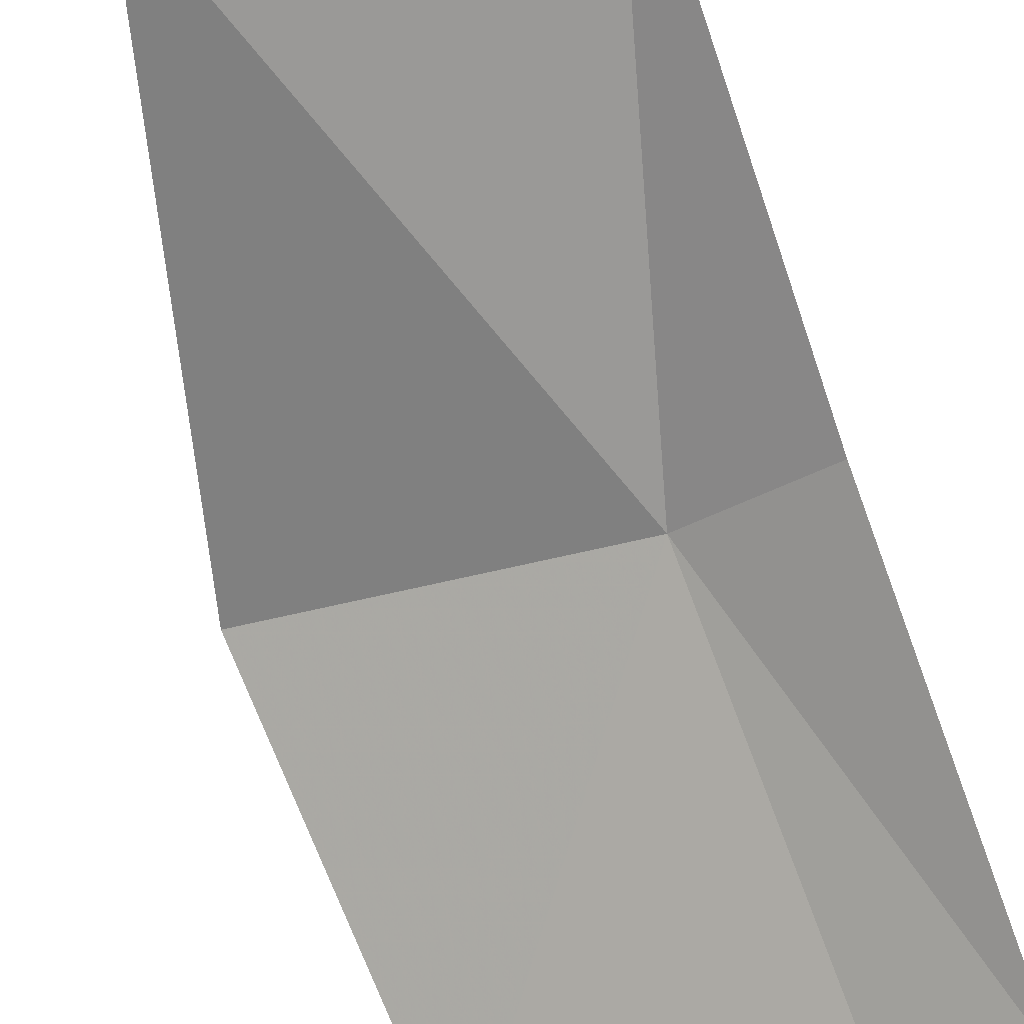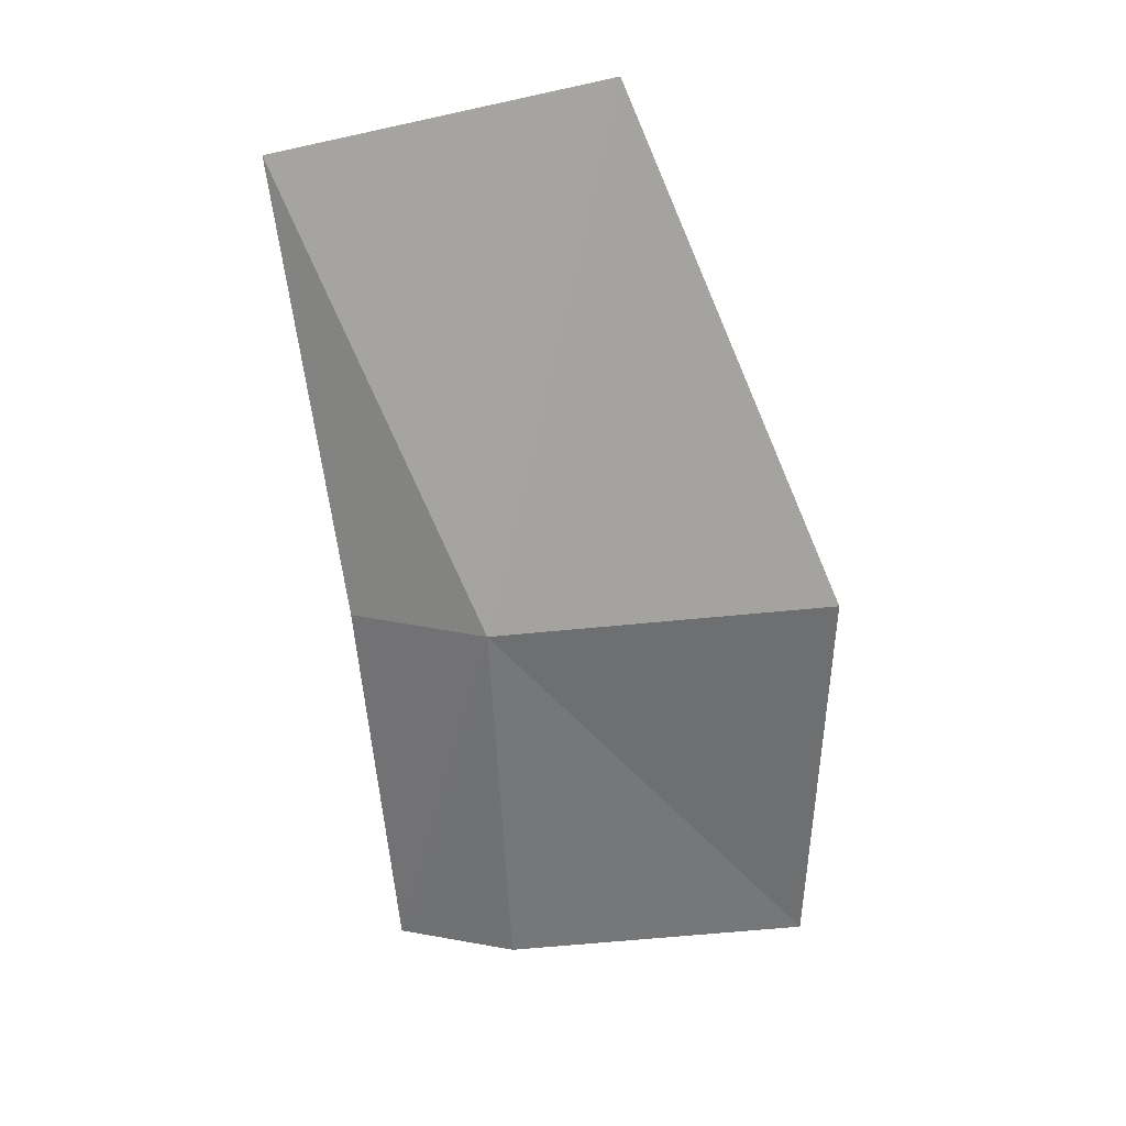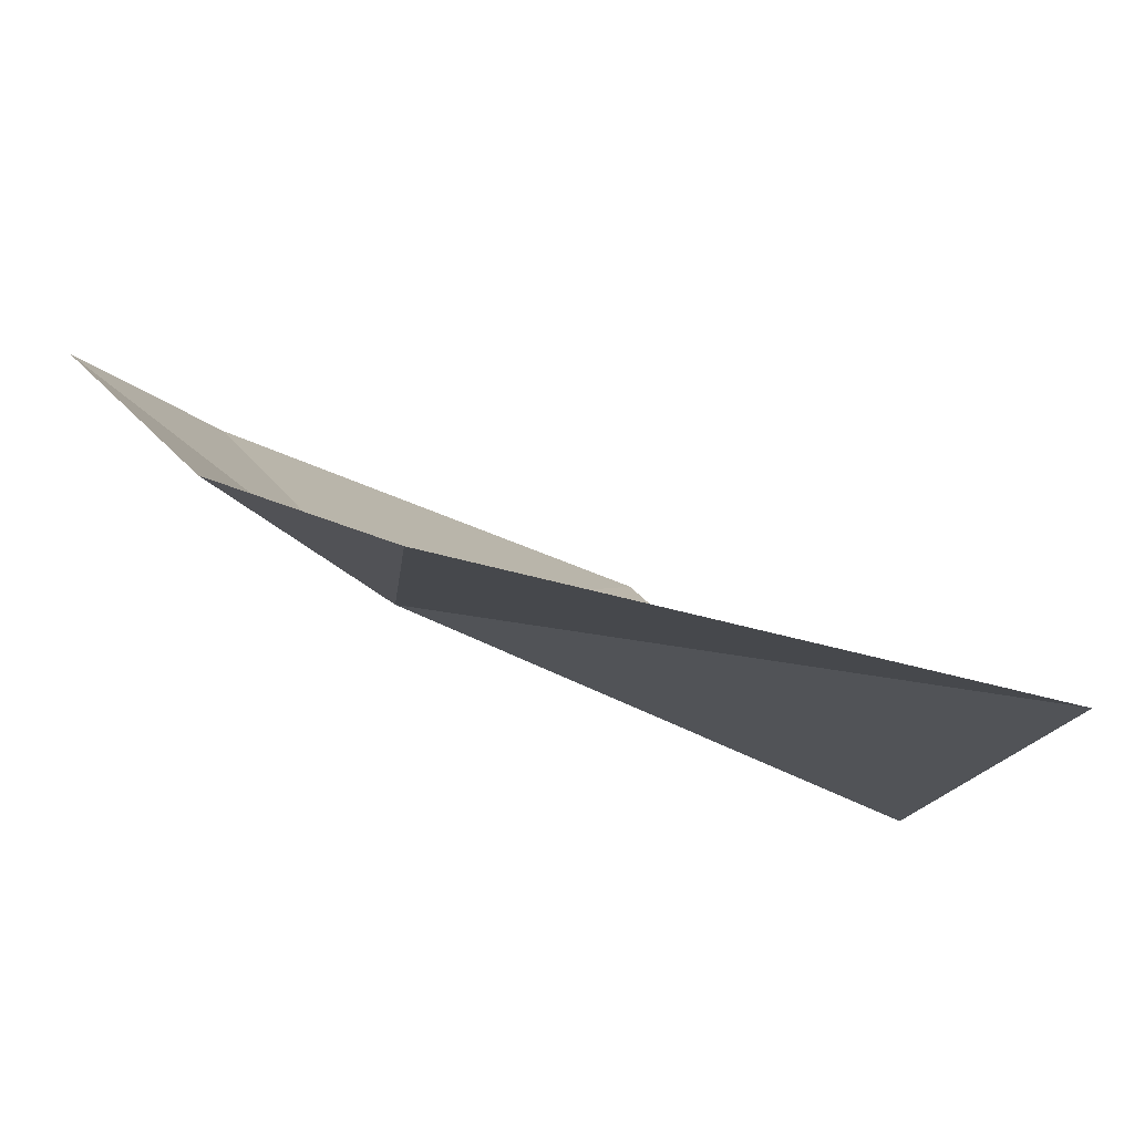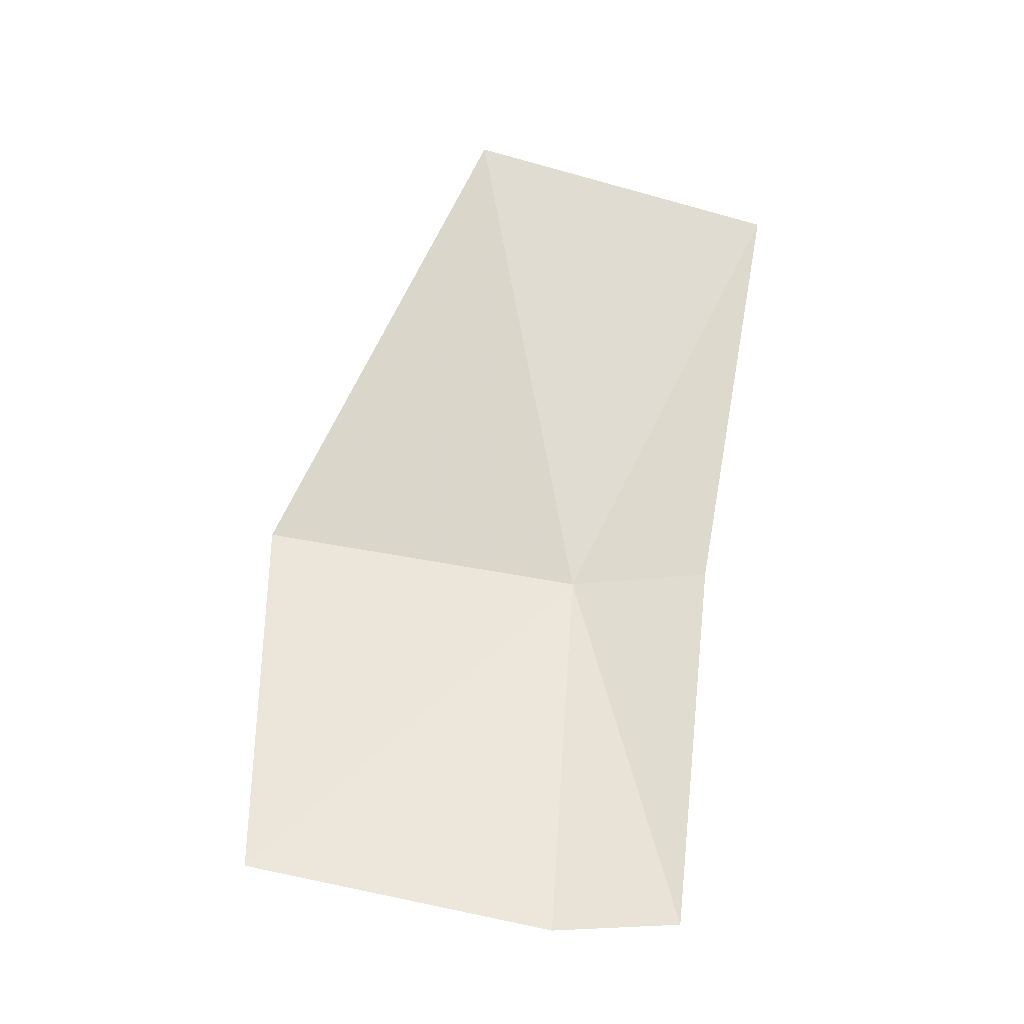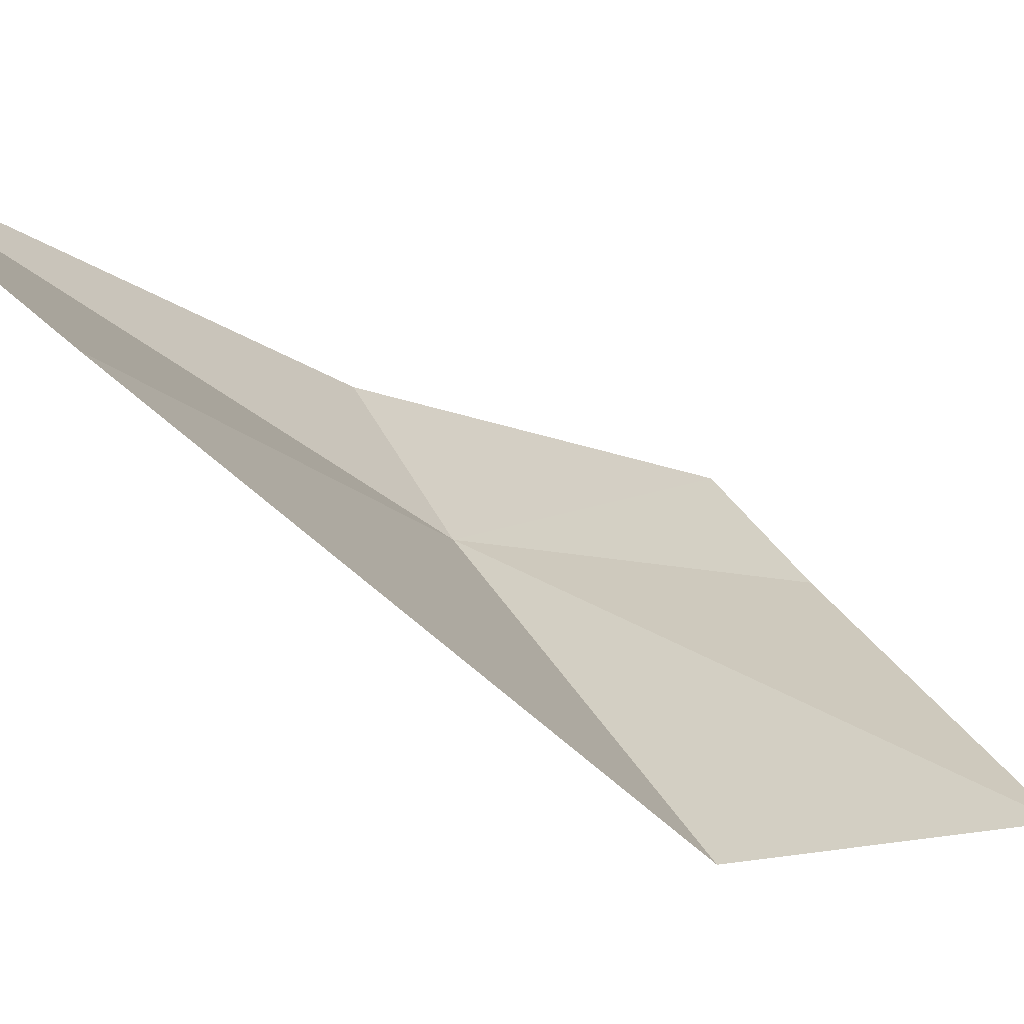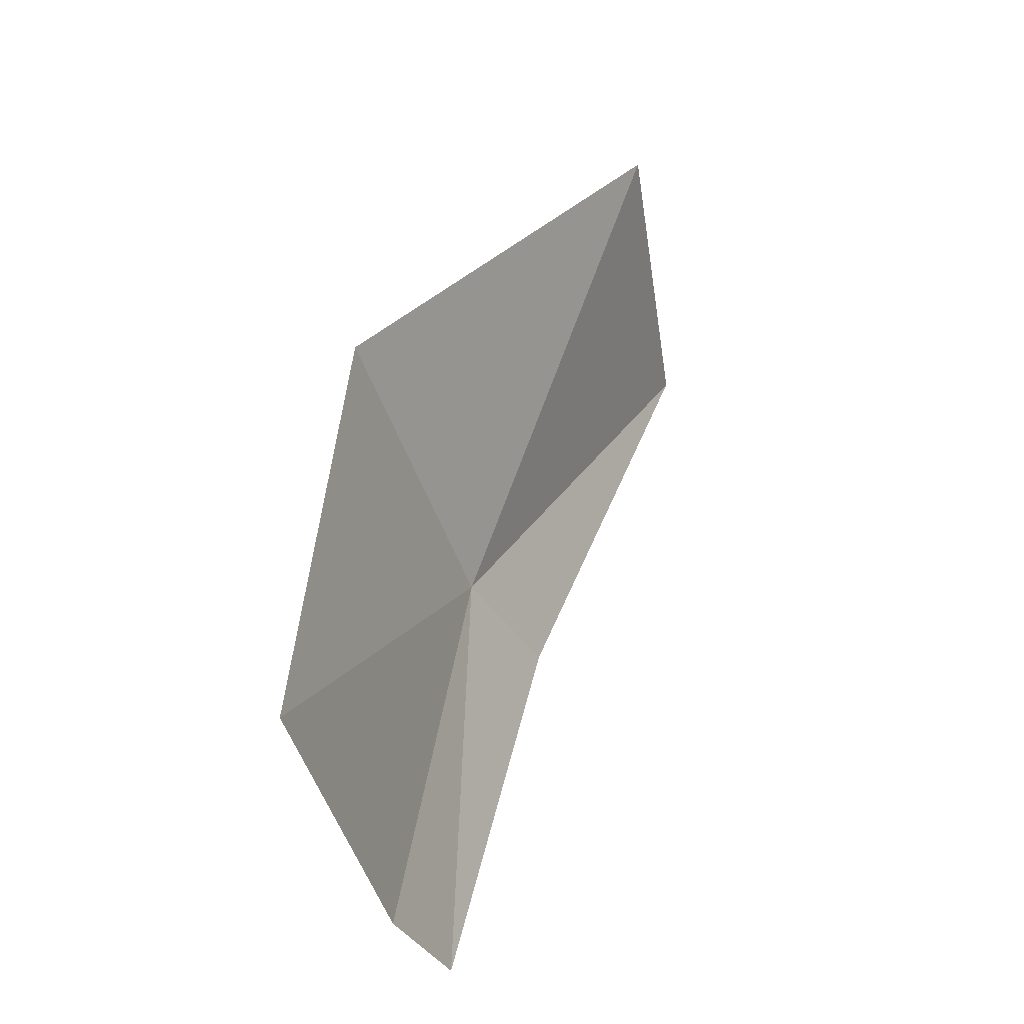
<metadata>
{"format":"obj","ext":"obj","renderer":"f3d","projection":"perspective","resolution":1024,"background":"white","views":[{"elev":75.5,"azim":160.0,"up":"+Y"},{"elev":41.8,"azim":-22.2,"up":"+Z"},{"elev":28.3,"azim":-18.5,"up":"+Y"},{"elev":-45.8,"azim":151.2,"up":"+Z"},{"elev":7.0,"azim":43.1,"up":"+Y"},{"elev":-35.8,"azim":80.6,"up":"+Z"}]}
</metadata>
<code>
v -24.76 -14.08 22.08
v -22.32 -15.98 19.01
v -22.05 -15.57 22.8
v -22.89 -12.58 26.54
v -24.83 -14.74 18.4
v -25.77 -11.63 25.91
v -25.77 -13.2 21.95
v -25.77 -14.08 18.38
f 1 2 3
f 1 3 4
f 1 5 2
f 1 6 7
f 1 4 6
f 1 7 8
f 1 8 5

</code>
